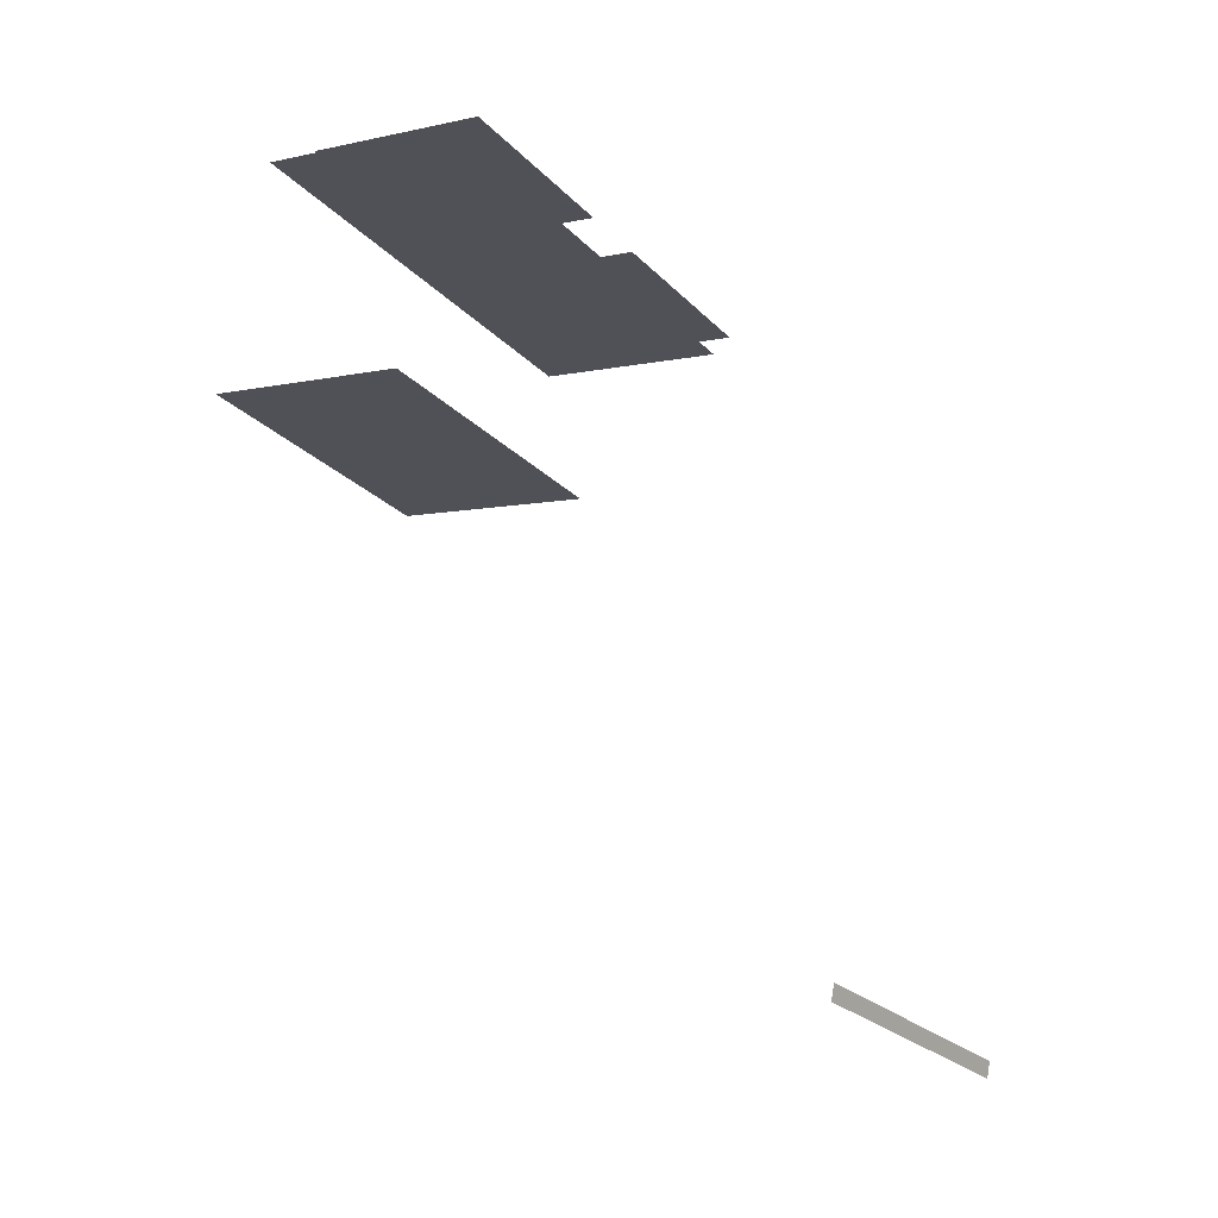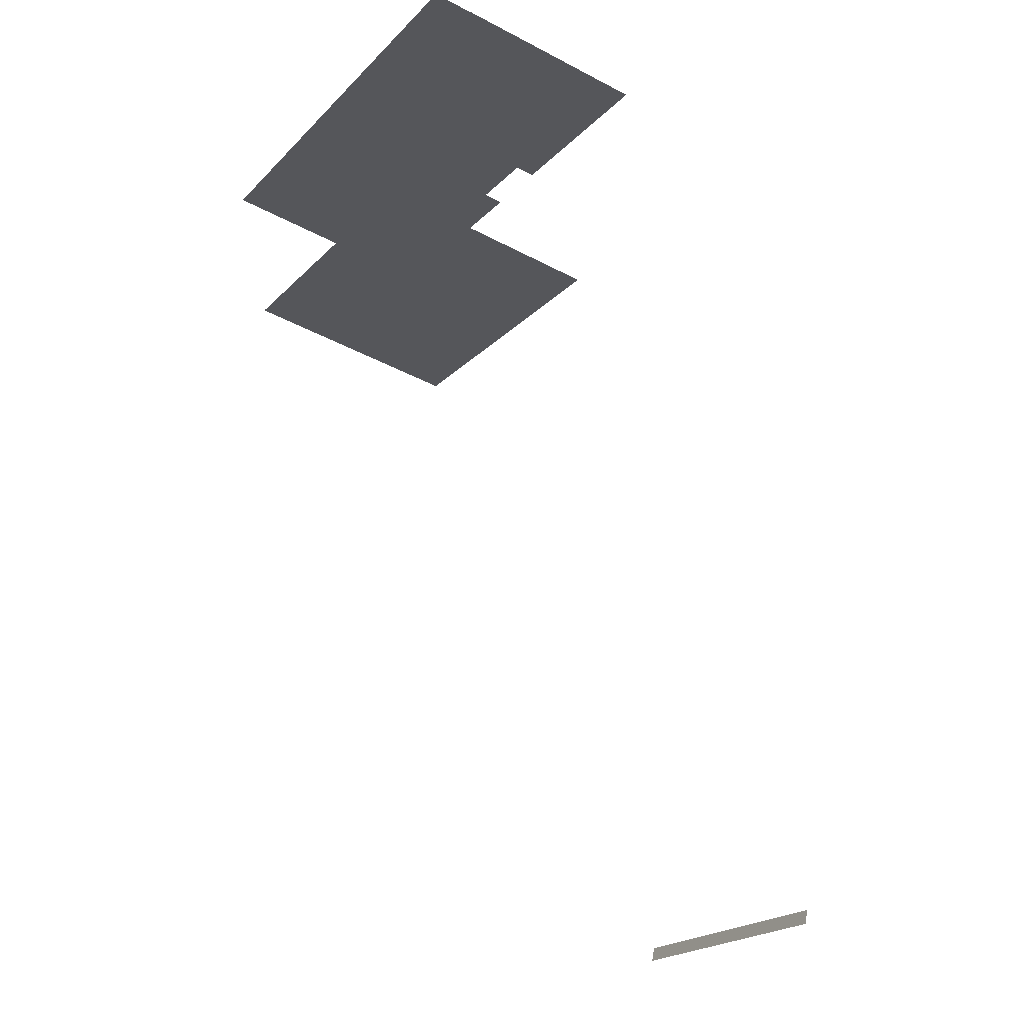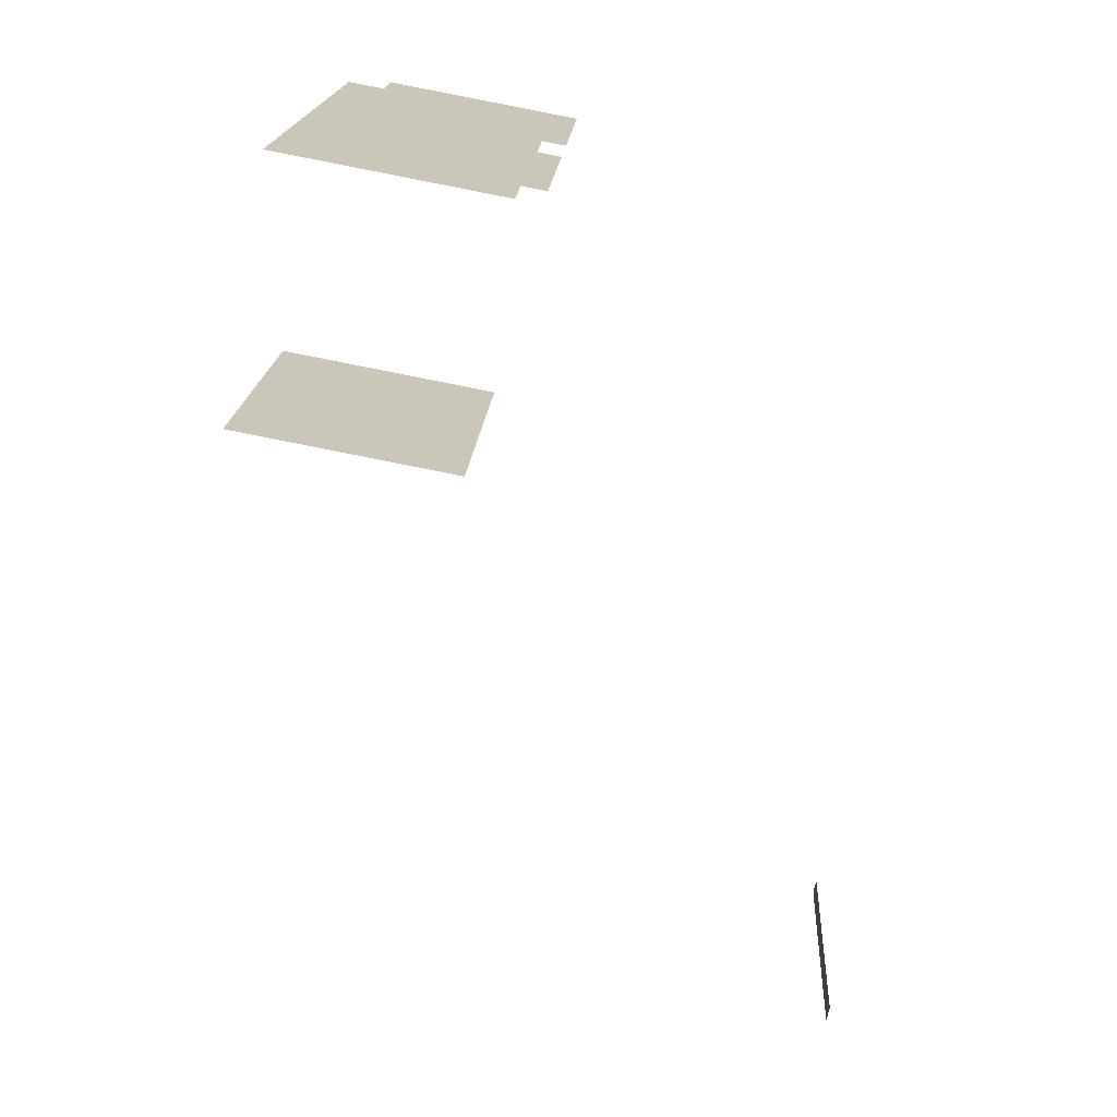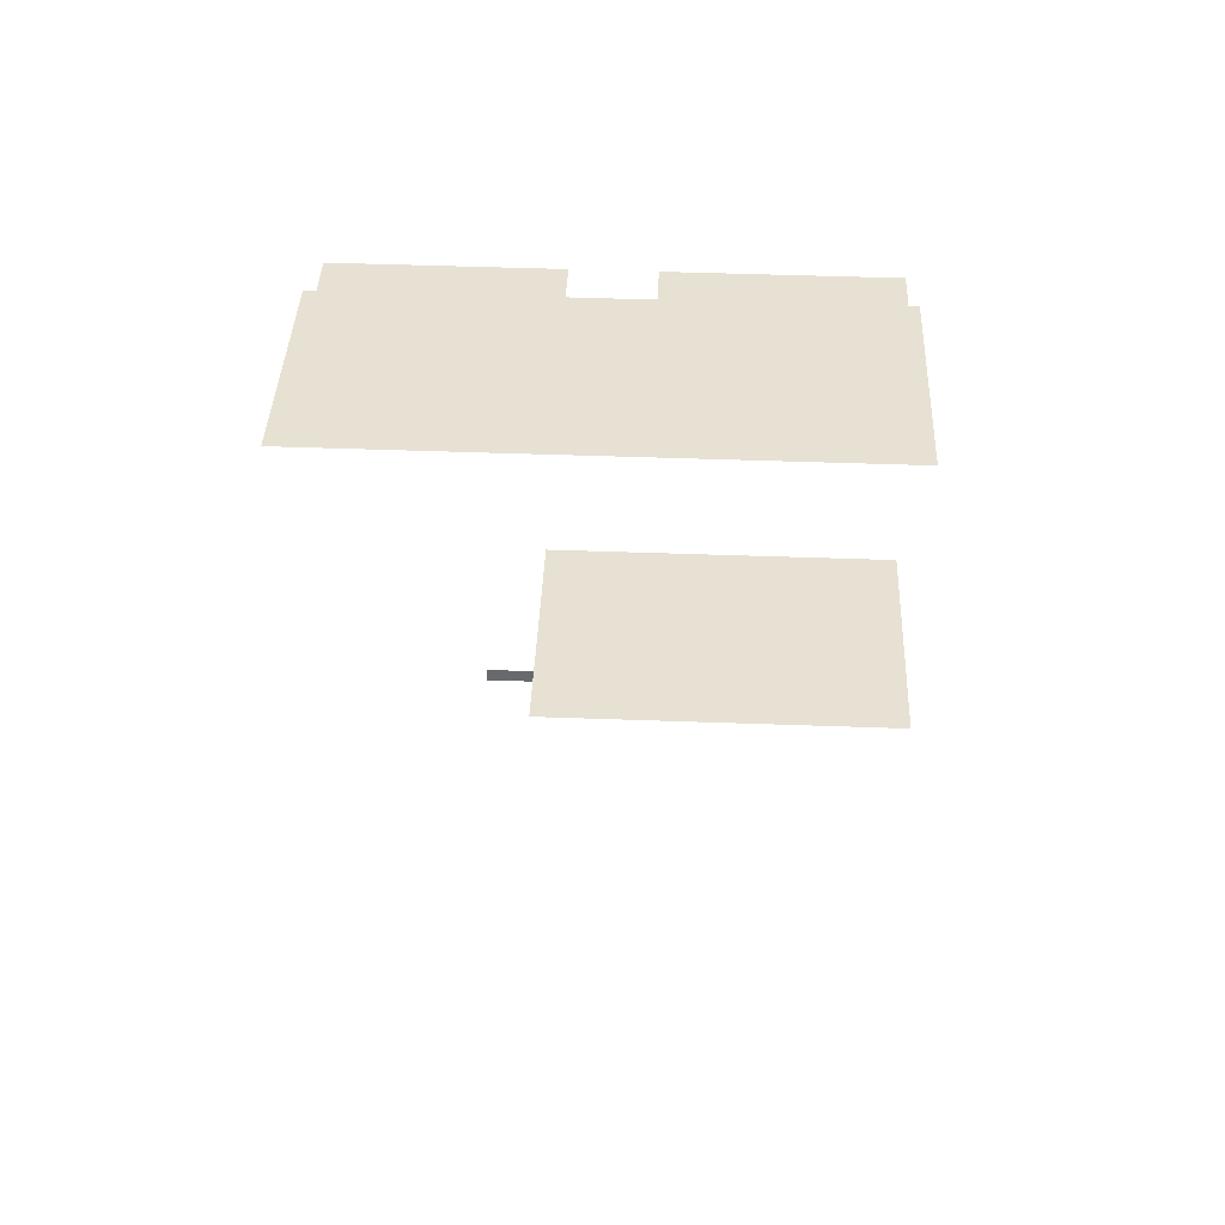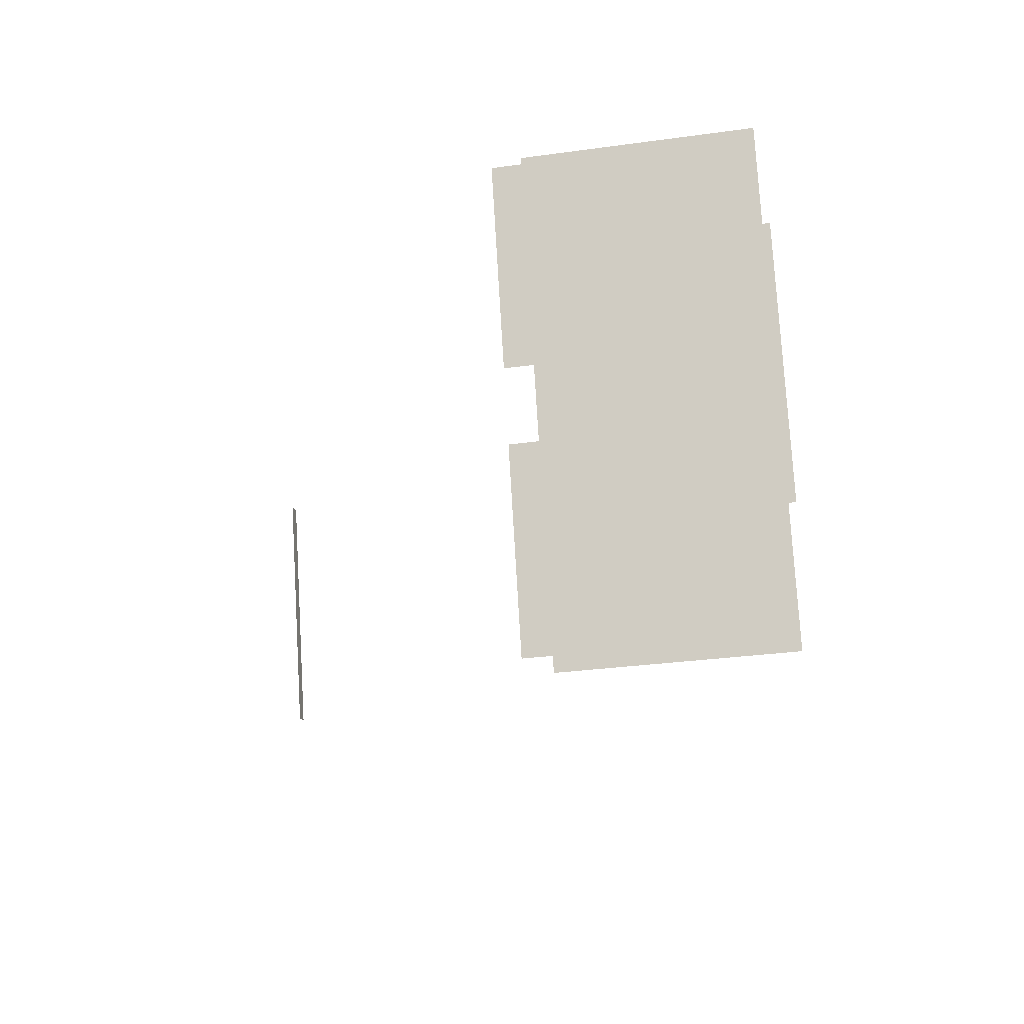
<metadata>
{"format":"obj","ext":"obj","renderer":"f3d","projection":"perspective","resolution":1024,"background":"white","views":[{"elev":-24.9,"azim":122.6,"up":"+Z"},{"elev":-21.4,"azim":59.1,"up":"+Z"},{"elev":18.7,"azim":93.5,"up":"+Z"},{"elev":49.0,"azim":2.3,"up":"+Z"},{"elev":76.5,"azim":-93.4,"up":"+Z"}]}
</metadata>
<code>
o Mesh_241_Mesh_245
v 0.3542 0.9083 0.9472
v 0.3959 0.9083 0.9472
v 0.3959 0.8784 0.9528
v 0.3542 0.8784 0.9528
v 0.3277 0.9147 0.9815
v 0.3957 0.9147 0.9815
v 0.3957 0.8848 0.9871
v 0.3277 0.8848 0.9871
v 0.3296 0.9186 0.9822
v 0.3569 0.9186 0.9822
v 0.3569 0.8913 0.9873
v 0.3296 0.8913 0.9873
v 0.3942 0.9186 0.9822
v 0.3669 0.8913 0.9873
v 0.3669 0.9186 0.9822
v 0.3942 0.8913 0.9873
v 0.3403 0.9568 0.8631
v 0.3794 0.9572 0.8652
v 0.3794 0.9568 0.8631
v 0.3403 0.9572 0.8652
f 1 2 3
f 1 3 4
f 5 6 7
f 5 7 8
f 9 10 11
f 9 11 12
f 13 14 15
f 14 13 16
f 18 17 20
f 17 18 19

</code>
